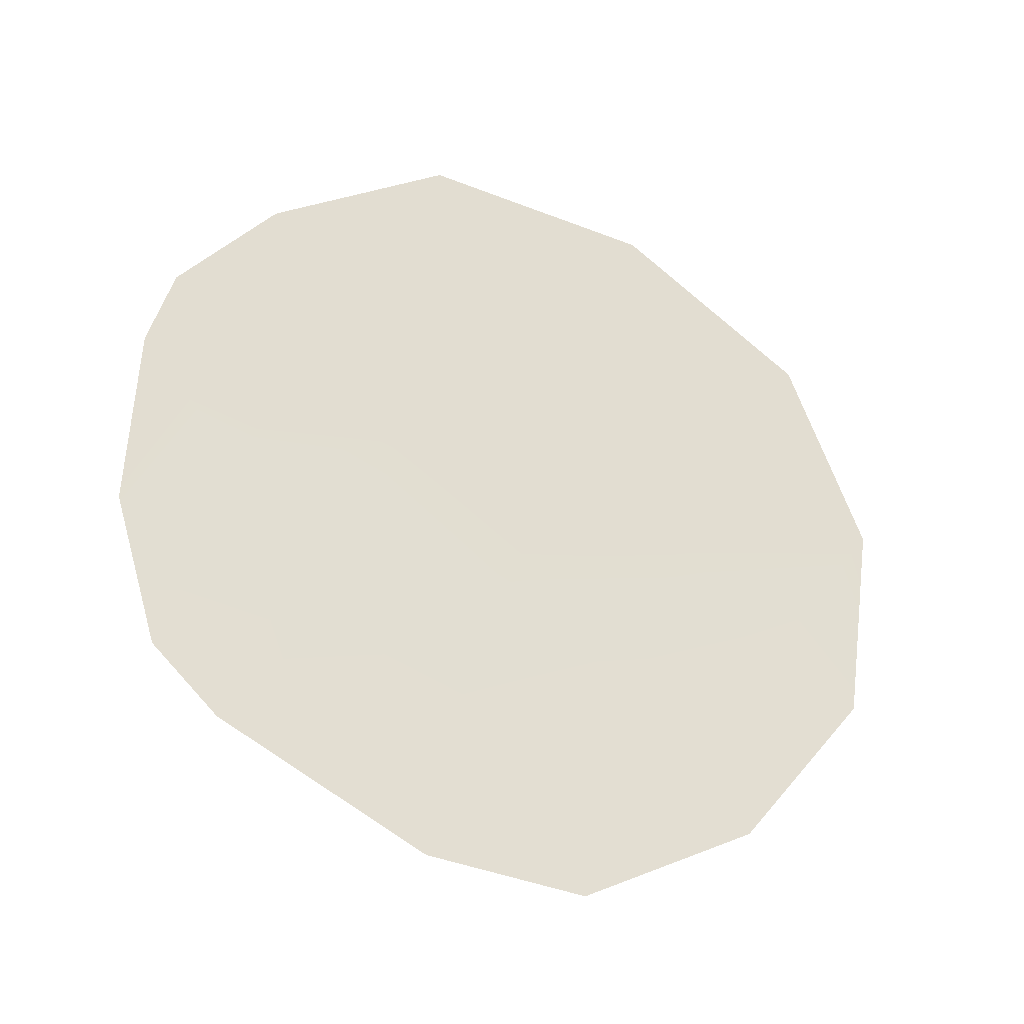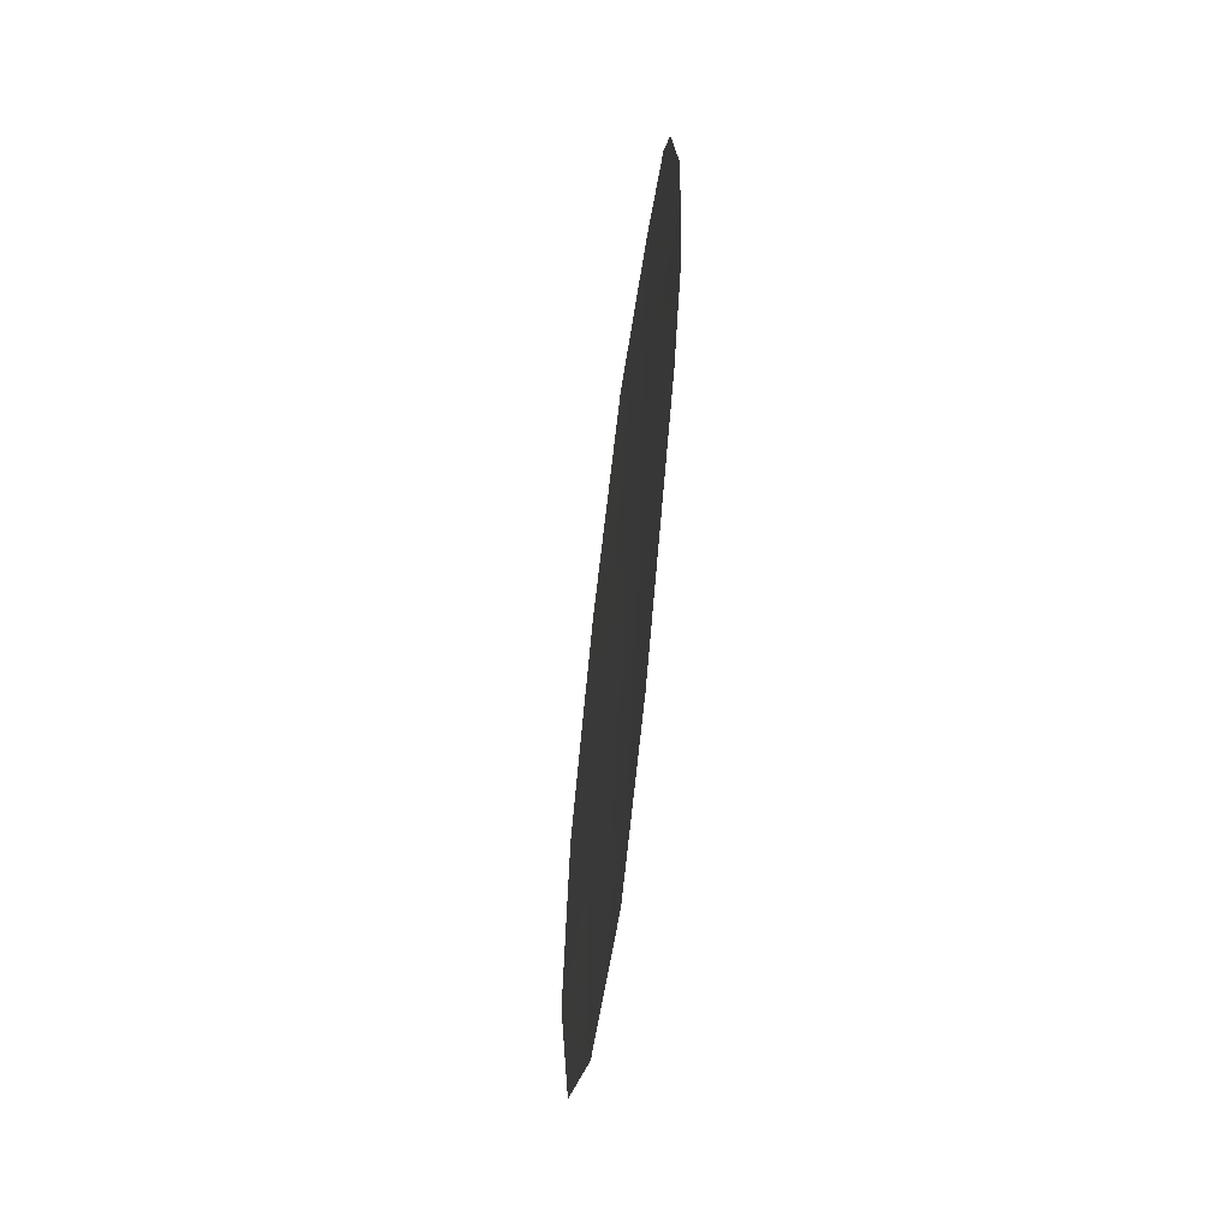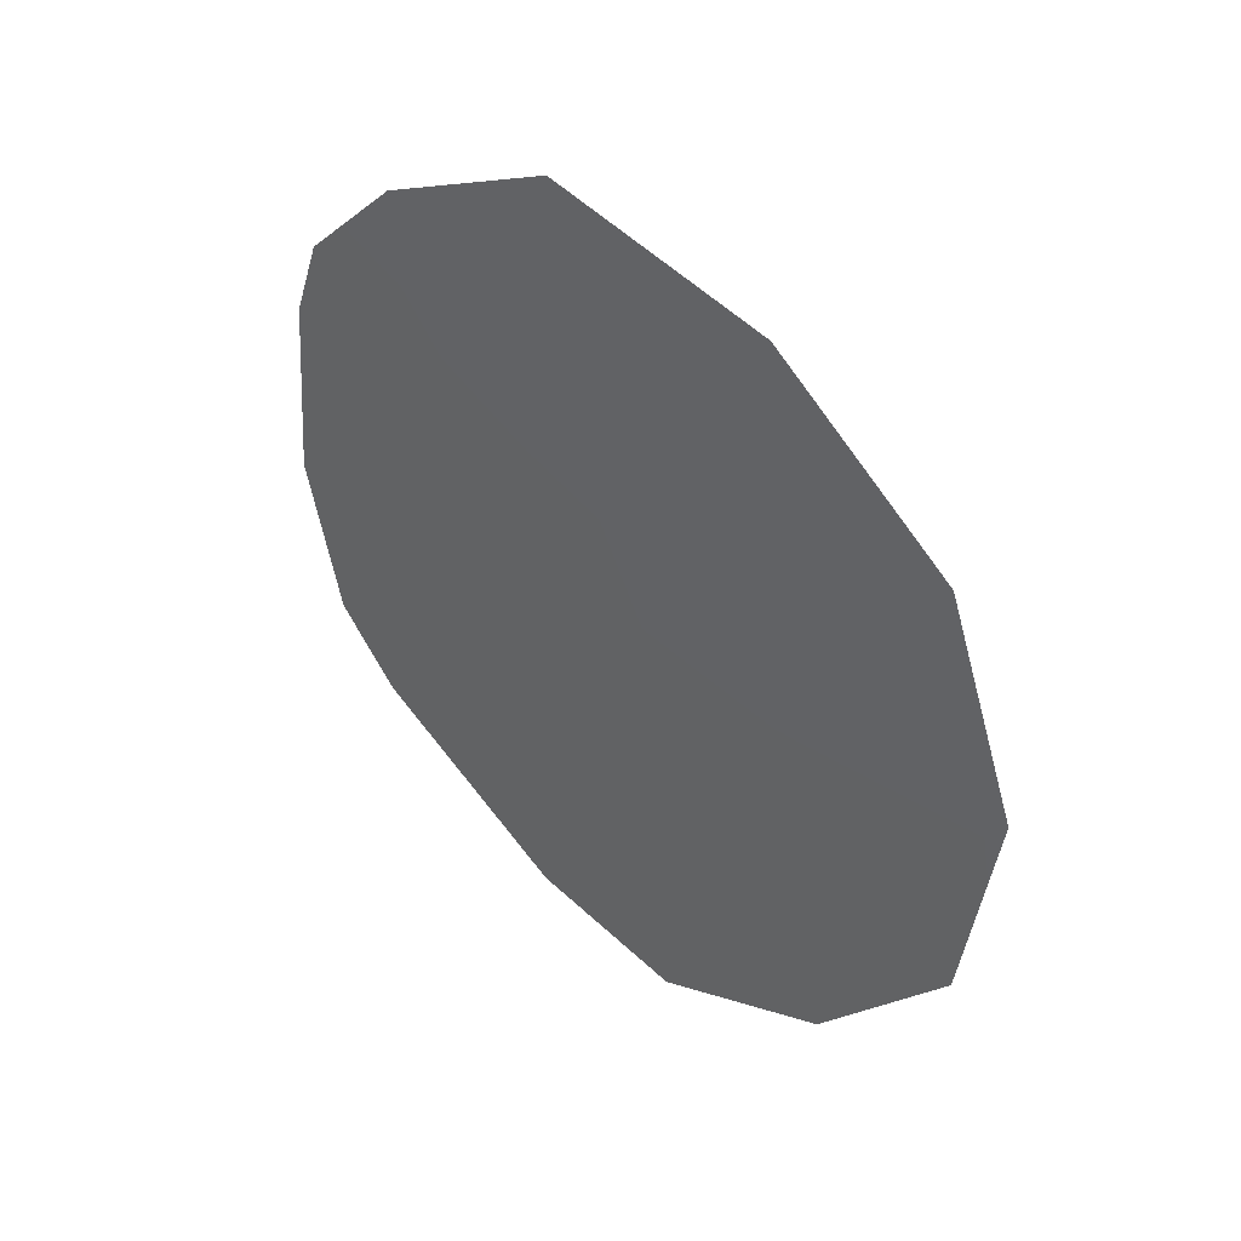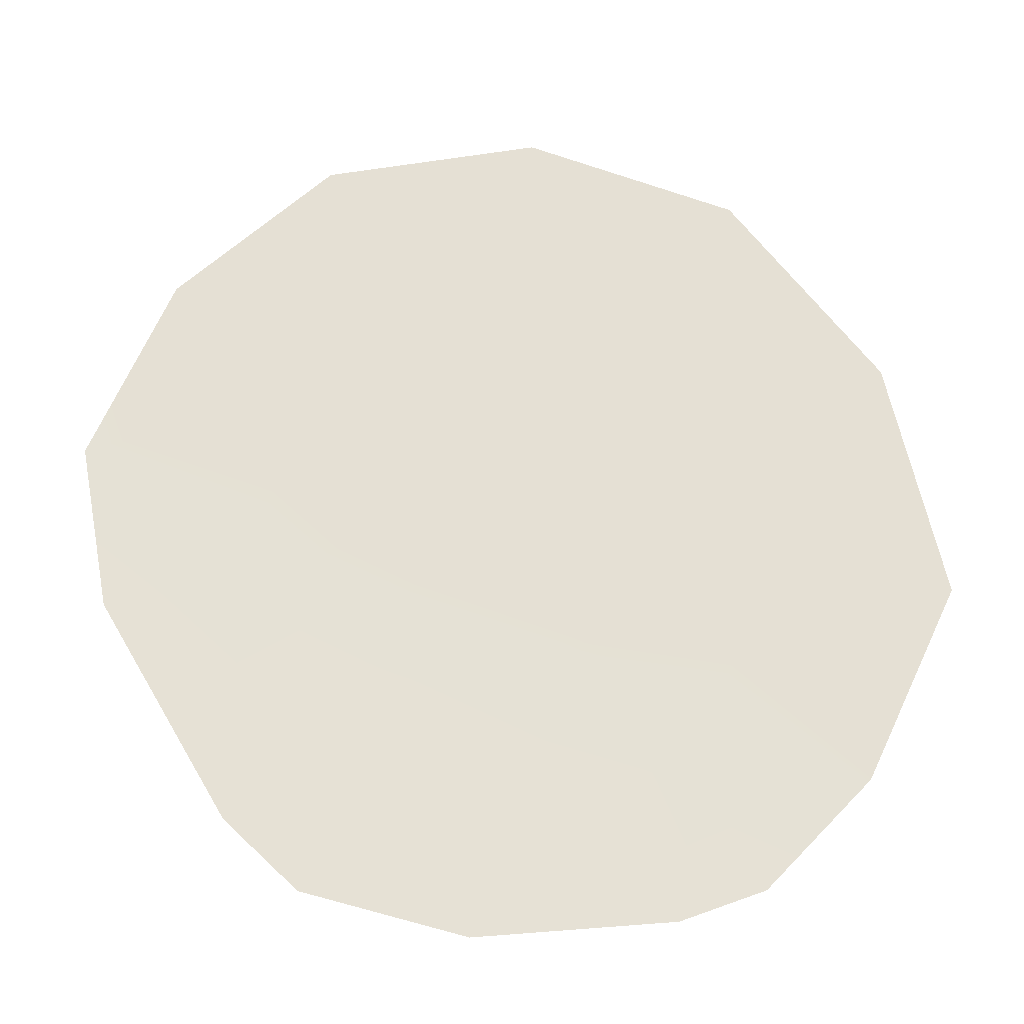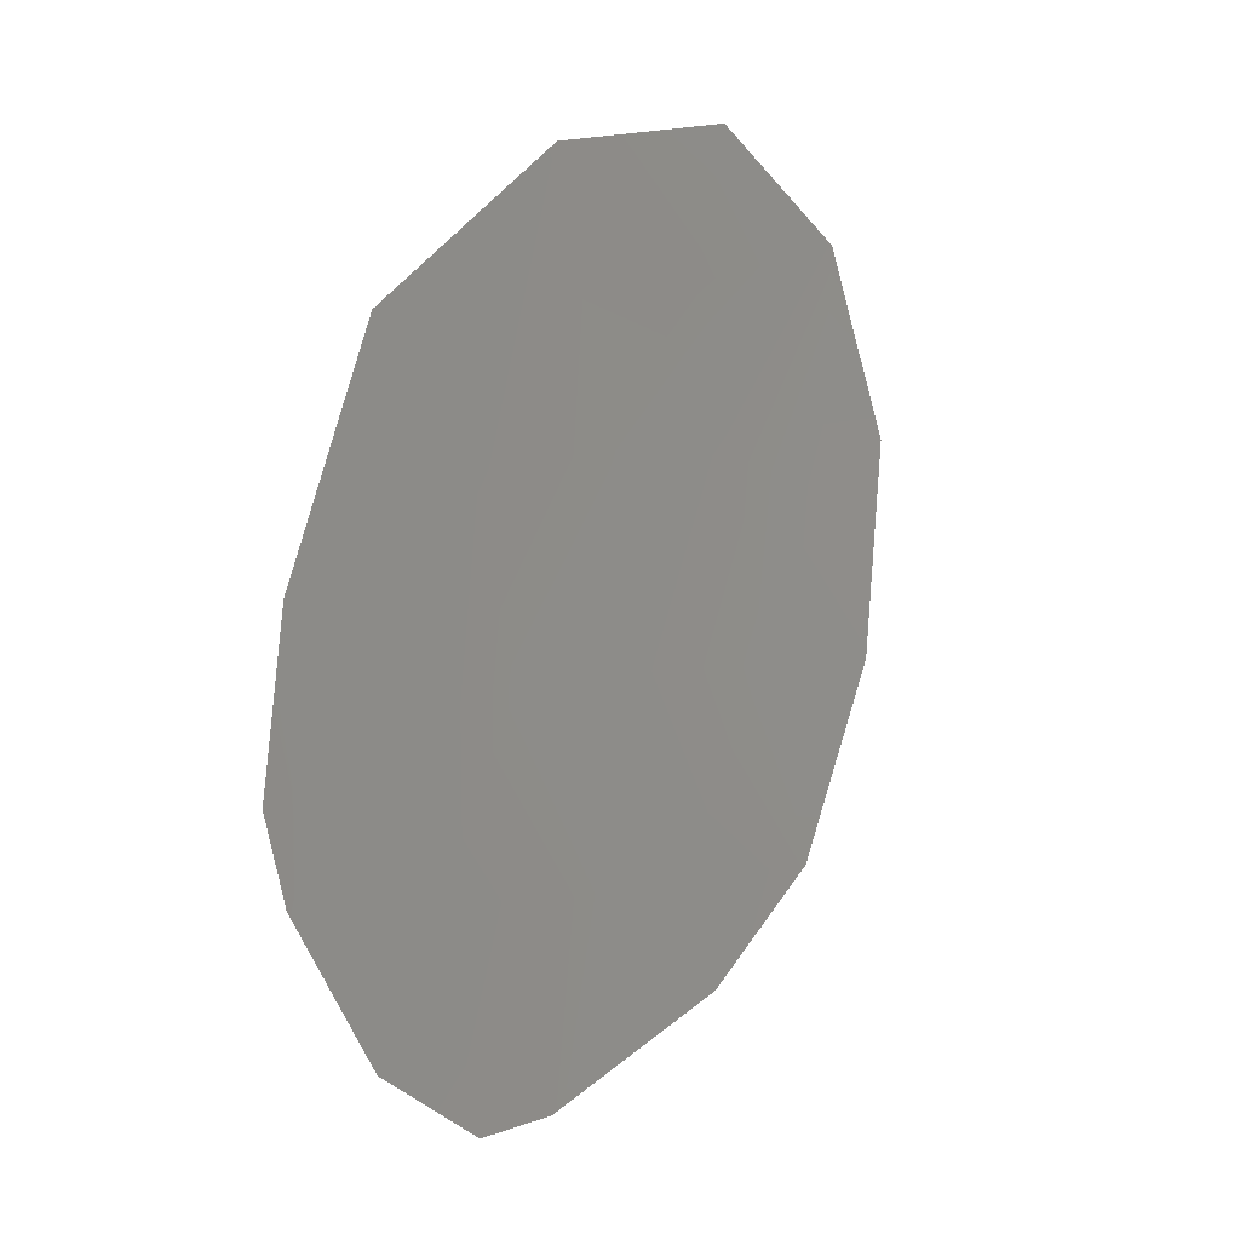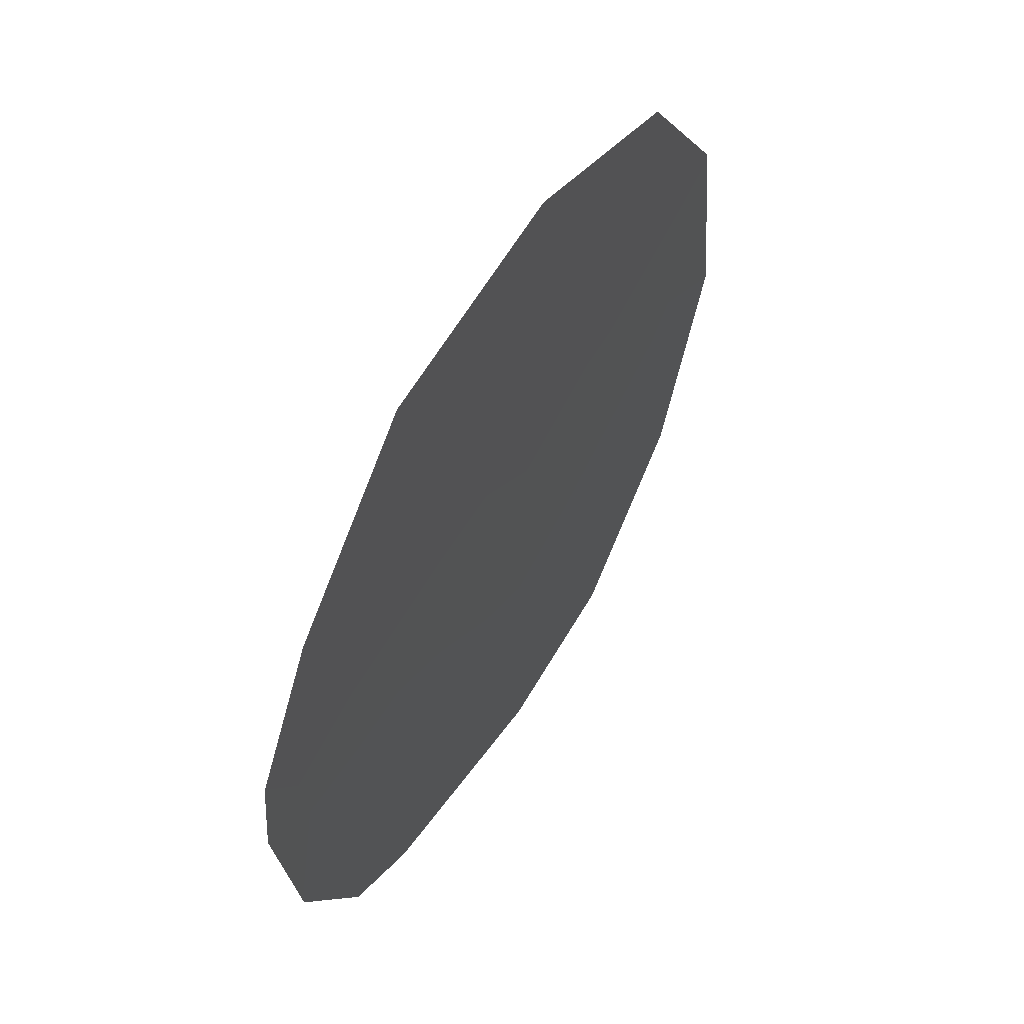
<metadata>
{"format":"obj","ext":"obj","renderer":"f3d","projection":"perspective","resolution":1024,"background":"white","views":[{"elev":-24.9,"azim":-136.2,"up":"+Y"},{"elev":-68.9,"azim":144.2,"up":"+Y"},{"elev":41.1,"azim":-76.5,"up":"+Y"},{"elev":3.8,"azim":88.9,"up":"+Z"},{"elev":-43.4,"azim":-162.6,"up":"+Z"},{"elev":-21.2,"azim":-173.8,"up":"+Z"}]}
</metadata>
<code>
v 83.41 -22.32 84.62
v 84.68 -24.84 82.16
v 82.34 -21.94 86.62
v 82.76 -19.86 85.93
v 83.92 -26.5 83.43
v 82.43 -24.09 86.32
v 86.21 -24.22 79.44
v 86.46 -22.62 79.06
v 83.04 -25.67 85.09
v 84.87 -17.89 82.1
v 85.85 -24.94 80.05
v 86.28 -19.86 79.45
v 83.26 -20.65 84.95
v 84.75 -26.2 81.96
v 83.71 -18.4 84.22
v 85.25 -23.56 81.18
v 84.09 -20.87 83.44
v 82.95 -23.67 85.37
v 85.84 -22.14 80.18
v 85.78 -18.82 80.39
v 85.03 -21.49 81.67
v 84.34 -22.88 82.86
v 83.68 -24.31 84
v 86.42 -20.69 79.19
v 84.77 -19.71 82.22
v 85.67 -20.49 80.54
f 18 6 3
f 26 25 20
f 16 7 11
f 15 13 4
f 14 5 2
f 15 10 25
f 10 20 25
f 19 8 7
f 9 18 23
f 18 9 6
f 26 20 12
f 19 16 21
f 21 16 22
f 5 23 2
f 23 5 9
f 25 17 15
f 22 1 17
f 1 18 3
f 2 22 16
f 23 18 1
f 2 23 22
f 22 23 1
f 19 24 8
f 7 16 19
f 1 13 17
f 13 3 4
f 13 1 3
f 21 25 26
f 17 13 15
f 21 22 17
f 21 17 25
f 21 26 19
f 24 26 12
f 2 16 11
f 2 11 14
f 26 24 19

</code>
